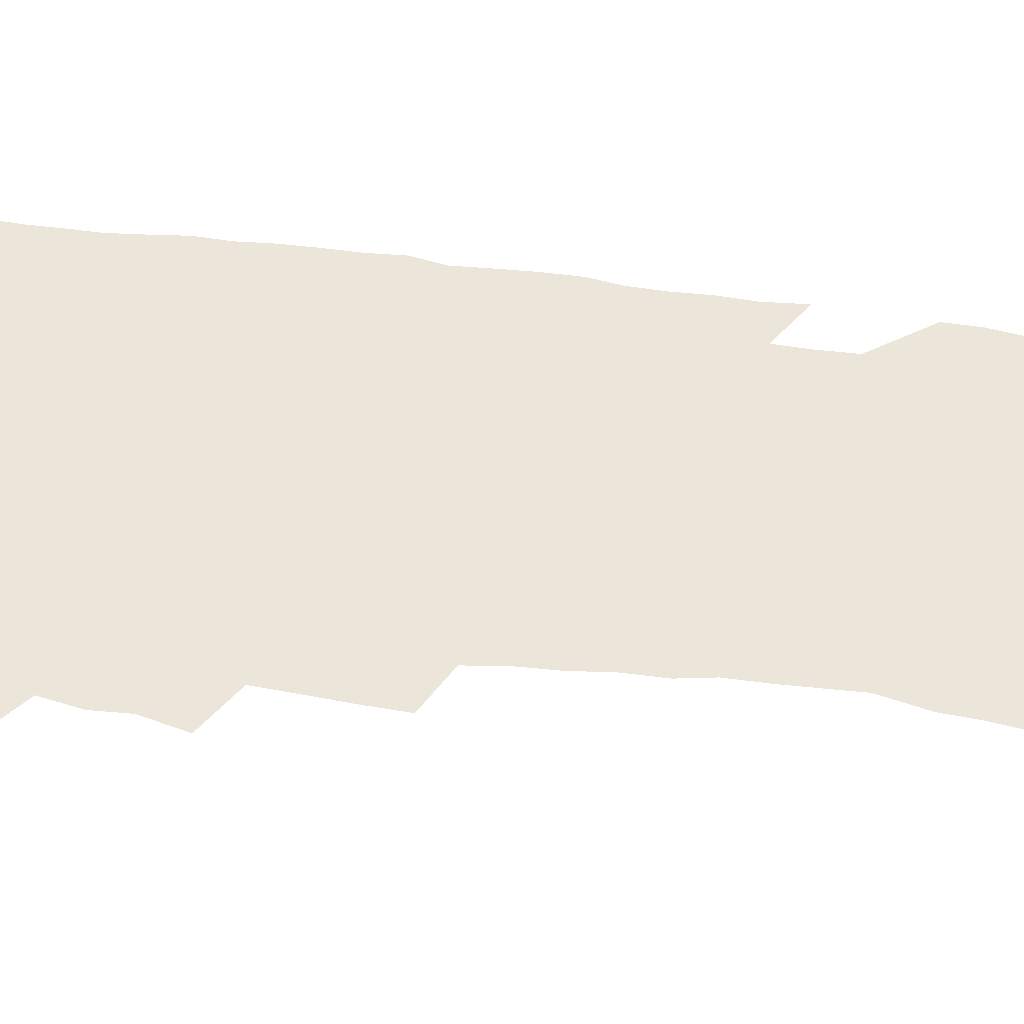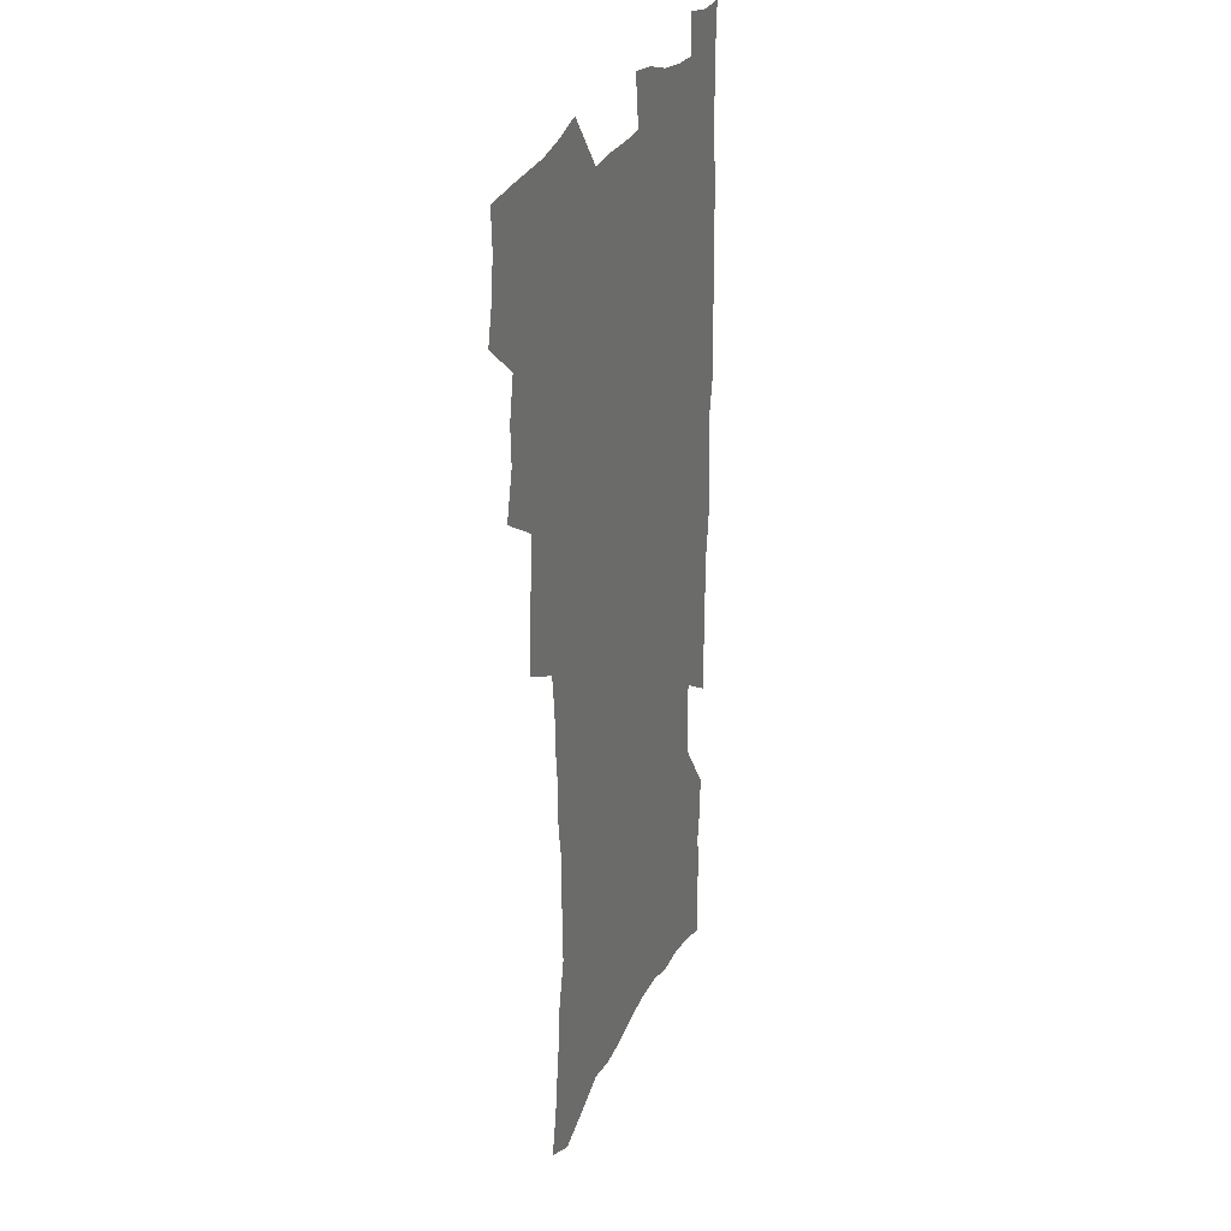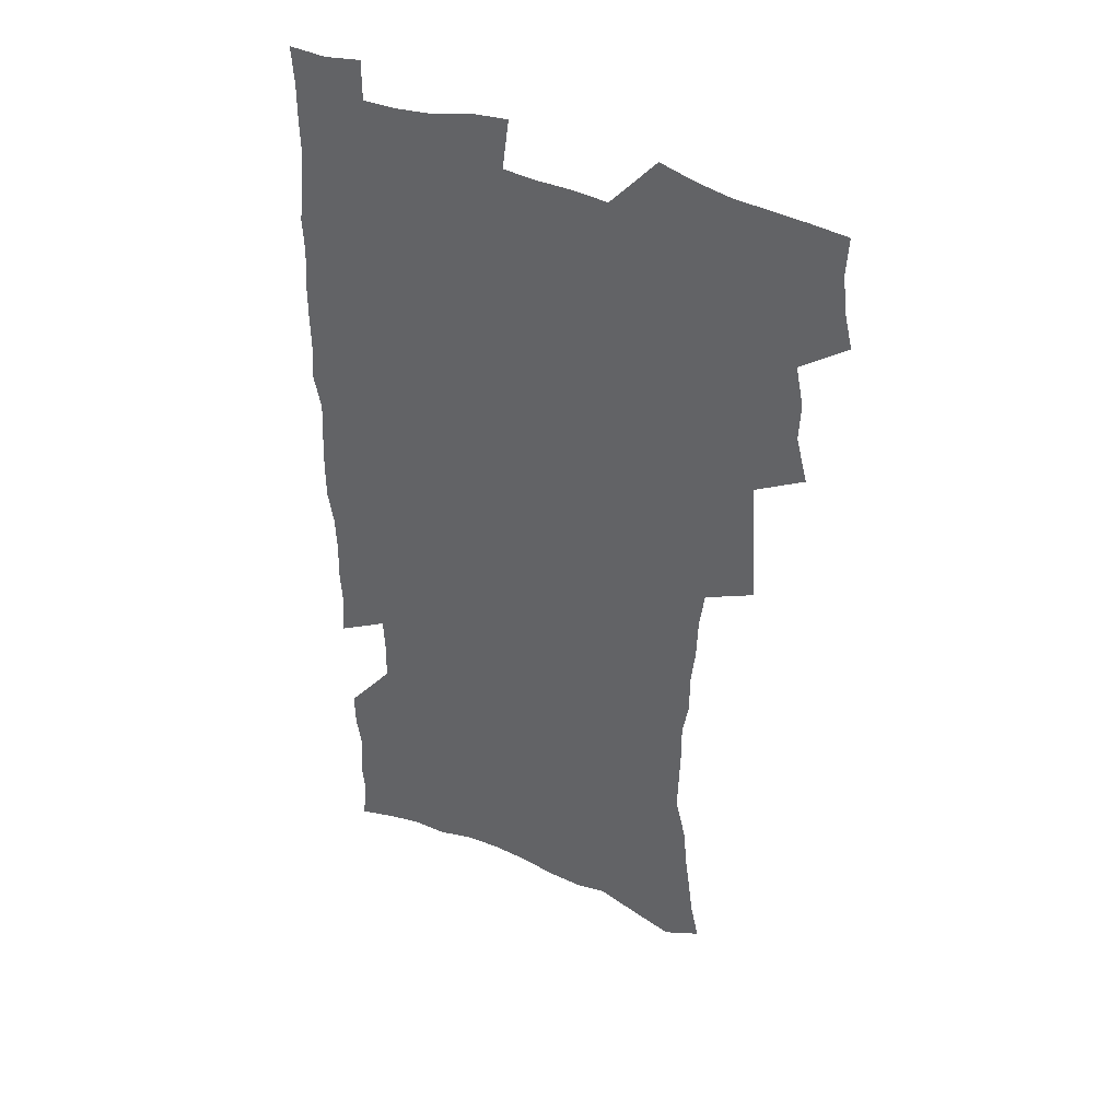
<metadata>
{"format":"obj","ext":"obj","renderer":"f3d","projection":"perspective","resolution":1024,"background":"white","views":[{"elev":47.0,"azim":-81.5,"up":"+Z"},{"elev":26.4,"azim":-70.1,"up":"+Y"},{"elev":41.3,"azim":-152.3,"up":"+Y"}]}
</metadata>
<code>
v 475.3 522 0
v 479 537.7 0
v 480.5 552.5 0
v 479.6 567.6 0
v 487.6 456.6 0
v 492.4 475.2 0
v 491.7 490.8 0
v 495 507.5 0
v 495.5 522.7 0
v 497.4 537.8 0
v 496.4 552.8 0
v 494.5 568.8 0
v 505.2 391.4 0
v 506.1 409.3 0
v 507.4 427.1 0
v 508.5 444.5 0
v 509.8 461.3 0
v 510.9 477.5 0
v 511.6 493.1 0
v 511 507.9 0
v 514.2 523.6 0
v 513.2 538.2 0
v 511.8 553.2 0
v 509.6 569.6 0
v 520 172 0
v 523.7 188.6 0
v 525.6 203.8 0
v 527.9 219.7 0
v 529.1 235.1 0
v 533.7 254.6 0
v 533.3 269.1 0
v 532.9 284.3 0
v 532.9 301.3 0
v 530.4 315.5 0
v 530.3 332.9 0
v 528.5 348.5 0
v 528 365.9 0
v 525.8 381.5 0
v 526.2 399.2 0
v 527.3 416.6 0
v 527 432.3 0
v 528.2 448.9 0
v 527.7 463.9 0
v 529.4 479.8 0
v 530.1 494.7 0
v 528.8 509.2 0
v 529.3 523.8 0
v 528.4 538.7 0
v 526.7 554.1 0
v 524.5 570.4 0
v 535.8 164.2 0
v 541.8 183.5 0
v 542.1 197.2 0
v 544.2 213.3 0
v 548.9 233 0
v 549.4 248.3 0
v 550.4 264.2 0
v 548.9 277.8 0
v 548.6 293.1 0
v 548.7 309.9 0
v 548.2 326 0
v 547.4 341.6 0
v 545.4 356.2 0
v 546.1 373.7 0
v 543.9 388 0
v 543.5 403.9 0
v 544 420.3 0
v 543.5 435.3 0
v 543.8 450.7 0
v 545 466.3 0
v 544.5 480.7 0
v 545.6 495.6 0
v 546.6 509.9 0
v 545.5 524 0
v 543.6 539.4 0
v 541.2 556.2 0
v 538.9 573.1 0
v 551.8 169.2 0
v 555.5 186.2 0
v 559 204.5 0
v 562.8 223.8 0
v 563.8 239.5 0
v 565.6 256.8 0
v 565.4 271.4 0
v 564.7 285.7 0
v 563.2 299.4 0
v 562.9 315.3 0
v 562.7 331.3 0
v 561.3 345.6 0
v 561.7 362.7 0
v 560.9 377.7 0
v 559.4 391.8 0
v 559.2 407.3 0
v 559.5 422.8 0
v 560 438.3 0
v 560.4 453.3 0
v 560.3 467.7 0
v 560.7 482.3 0
v 560.9 496.4 0
v 560.9 510.4 0
v 560.1 524.4 0
v 558.9 539.3 0
v 557.4 554.9 0
v 553 576.9 0
v 569.3 175.3 0
v 571.8 191.8 0
v 575.9 212.6 0
v 577.7 229.8 0
v 578 244.6 0
v 578.5 260 0
v 578.2 274.4 0
v 577.9 289.4 0
v 576.5 302.8 0
v 577.4 320.9 0
v 576.6 335.2 0
v 575.2 349 0
v 576 366.4 0
v 574.4 379.8 0
v 575.7 396.7 0
v 575.3 411.1 0
v 574.8 425.1 0
v 574.9 440 0
v 575.2 454.7 0
v 574.1 468.2 0
v 574.9 482.9 0
v 575.4 497.1 0
v 575 510.9 0
v 574.1 525.2 0
v 574.1 538.9 0
v 572.5 554.6 0
v 582.4 172.7 0
v 586.8 196 0
v 589.4 215.1 0
v 590.2 231 0
v 590.7 246.7 0
v 590.9 261.7 0
v 591.3 277.9 0
v 590.6 291.6 0
v 590 306.5 0
v 590.2 322.5 0
v 589.7 337.5 0
v 589.7 353.2 0
v 589.5 368.5 0
v 589.3 383.5 0
v 589.2 397.9 0
v 588.5 411.4 0
v 589.2 427.1 0
v 588.6 440.7 0
v 589.2 455.6 0
v 588.9 469.4 0
v 589 483.3 0
v 589.4 497.3 0
v 589.3 511.1 0
v 588.8 525.2 0
v 588.1 539.6 0
v 586.9 555.6 0
v 597 173.2 0
v 600 194.6 0
v 603 218.9 0
v 603.5 234.6 0
v 603.8 249.7 0
v 603.7 263.9 0
v 603.7 278.7 0
v 603.8 294.6 0
v 603.8 310.5 0
v 603.3 324.4 0
v 603.3 340.5 0
v 603.2 355.6 0
v 603 370.3 0
v 602.8 384.6 0
v 602.8 399.1 0
v 602.8 413.6 0
v 602.9 428.1 0
v 603.3 442.8 0
v 603.1 456.3 0
v 603.3 470.4 0
v 603.4 483.9 0
v 603.1 497.6 0
v 603.4 511.4 0
v 603.1 525.5 0
v 602.3 540.3 0
v 601.7 555.4 0
v 612.5 175.8 0
v 614.1 196.3 0
v 615.5 218.2 0
v 615.9 234.4 0
v 616.1 250.2 0
v 616.1 263.1 0
v 616.5 281.1 0
v 616.4 294.9 0
v 616.3 310.3 0
v 616.2 325.7 0
v 616.3 342.3 0
v 616.2 356.3 0
v 616.1 370.5 0
v 616 384.4 0
v 616.1 399.2 0
v 616.2 412.9 0
v 616.4 428.1 0
v 616.6 442.5 0
v 616.7 456.3 0
v 616.9 470.4 0
v 617 484.1 0
v 617.4 497.9 0
v 617.3 511.6 0
v 617.4 525.4 0
v 617.1 539.7 0
v 616.1 556.2 0
v 613.3 577.6 0
v 627.5 176.6 0
v 628 198 0
v 628.3 217.4 0
v 628.5 234.3 0
v 628.7 249.3 0
v 628.9 265.9 0
v 628.9 281.1 0
v 629 295.4 0
v 629 309.8 0
v 629.1 324.2 0
v 629.1 341.3 0
v 629.1 356.4 0
v 629.2 370.6 0
v 629.3 385.7 0
v 629.5 399.2 0
v 629.7 413.6 0
v 630 427.7 0
v 630 442.4 0
v 630.3 456 0
v 630.3 470.6 0
v 630.6 483.8 0
v 630.9 497.7 0
v 631.3 511.5 0
v 631.5 525.5 0
v 631.4 540.1 0
v 631 555.3 0
v 628.7 575.9 0
v 642.3 175.4 0
v 641.6 197.4 0
v 641.3 216.1 0
v 641.5 232 0
v 641.3 248.7 0
v 641.7 263.6 0
v 641.5 280.1 0
v 641.4 295.4 0
v 641.9 308.9 0
v 641.8 326.6 0
v 641.9 340.8 0
v 642.1 355.4 0
v 642.4 369.6 0
v 642.6 384.3 0
v 642.8 398.6 0
v 642.8 413.3 0
v 643.7 426.5 0
v 643.5 441.7 0
v 644.1 455.5 0
v 643.9 470 0
v 644.2 483.8 0
v 645 497.4 0
v 645.3 511.3 0
v 645.8 525.2 0
v 646.3 539.1 0
v 645.9 554.4 0
v 645.4 571.3 0
v 657.5 171.2 0
v 655.6 194.4 0
v 654.6 213.9 0
v 654.6 229.8 0
v 655.4 243.9 0
v 654.4 262.1 0
v 654.5 277.4 0
v 654.6 292.8 0
v 654.7 308.3 0
v 655.2 323.3 0
v 655.4 338.2 0
v 655.8 352.8 0
v 655.8 368 0
v 656 382.8 0
v 656.4 397.2 0
v 656.7 411.7 0
v 657.2 425.8 0
v 659 439 0
v 658.2 454.6 0
v 659 468.3 0
v 658.7 482.9 0
v 658.8 497.1 0
v 658.8 510.8 0
v 660.5 524.8 0
v 660.3 539 0
v 660.5 553.6 0
v 660.6 569.4 0
v 671.7 171.2 0
v 670.9 188.7 0
v 668.9 209.4 0
v 668.8 225.5 0
v 668.2 242.4 0
v 668.2 257.7 0
v 668 273.5 0
v 668 289.3 0
v 668.9 303.8 0
v 668.8 319.9 0
v 670.7 333.1 0
v 669.9 349.8 0
v 670.4 364.5 0
v 670.8 379.3 0
v 671.9 393.4 0
v 671.5 409 0
v 671.4 424.1 0
v 672.6 438.1 0
v 672.3 453.3 0
v 673 467.4 0
v 672.8 482.1 0
v 673.2 496.2 0
v 675.9 510.3 0
v 675.4 524.6 0
v 674.8 539.1 0
v 675.1 553.5 0
v 675.3 569 0
v 675.3 585.7 0
v 686.7 167.9 0
v 684.5 187.7 0
v 683.7 204.6 0
v 684.2 219.6 0
v 682.9 237 0
v 681.9 253.4 0
v 682.8 267.4 0
v 682.6 283.6 0
v 683.2 299 0
v 683.6 314.8 0
v 684.2 330.1 0
v 684.7 345.3 0
v 685.4 360.1 0
v 686 375 0
v 687.7 389.3 0
v 687.4 405.1 0
v 687.5 420.3 0
v 688.6 435 0
v 688.2 450.4 0
v 688.1 465.4 0
v 689.8 479.6 0
v 689.2 494.7 0
v 690.9 509.1 0
v 689.9 524.6 0
v 689.7 539 0
v 689.4 553.2 0
v 690.2 567.9 0
v 690.9 583.1 0
v 702.1 163.3 0
v 700.3 181.8 0
v 701.6 196.3 0
v 700.1 213.4 0
v 702.3 226.8 0
v 702.7 241.8 0
v 705.1 286.3 0
v 703.8 304.1 0
v 704.7 319.6 0
v 704.3 336.1 0
v 705 351.6 0
v 707.5 365.9 0
v 707.6 381.6 0
v 707 398 0
v 706.2 414.5 0
v 709.3 428.7 0
v 708.4 445 0
v 708.7 460.5 0
v 708.6 476 0
v 707.5 491.9 0
v 708.2 506.8 0
v 706.5 523 0
v 705.1 538.7 0
v 705.4 553.4 0
v 705.4 568 0
v 706.4 583.7 0
f 8 9 1
f 1 9 2
f 9 10 2
f 2 10 3
f 10 11 3
f 3 11 4
f 11 12 4
f 16 17 5
f 5 17 6
f 17 18 6
f 6 18 7
f 18 19 7
f 7 19 8
f 19 20 8
f 8 20 9
f 20 21 9
f 9 21 10
f 21 22 10
f 10 22 11
f 22 23 11
f 11 23 12
f 23 24 12
f 38 39 13
f 13 39 14
f 39 40 14
f 14 40 15
f 40 41 15
f 15 41 16
f 41 42 16
f 16 42 17
f 42 43 17
f 17 43 18
f 43 44 18
f 18 44 19
f 44 45 19
f 19 45 20
f 45 46 20
f 20 46 21
f 46 47 21
f 21 47 22
f 47 48 22
f 22 48 23
f 48 49 23
f 23 49 24
f 49 50 24
f 51 52 25
f 25 52 26
f 52 53 26
f 26 53 27
f 53 54 27
f 27 54 28
f 54 55 28
f 28 55 29
f 55 56 29
f 29 56 30
f 56 57 30
f 30 57 31
f 57 58 31
f 31 58 32
f 58 59 32
f 32 59 33
f 59 60 33
f 33 60 34
f 60 61 34
f 34 61 35
f 61 62 35
f 35 62 36
f 62 63 36
f 36 63 37
f 63 64 37
f 37 64 38
f 64 65 38
f 38 65 39
f 65 66 39
f 39 66 40
f 66 67 40
f 40 67 41
f 67 68 41
f 41 68 42
f 68 69 42
f 42 69 43
f 69 70 43
f 43 70 44
f 70 71 44
f 44 71 45
f 71 72 45
f 45 72 46
f 72 73 46
f 46 73 47
f 73 74 47
f 47 74 48
f 74 75 48
f 48 75 49
f 75 76 49
f 49 76 50
f 76 77 50
f 51 78 52
f 78 79 52
f 52 79 53
f 79 80 53
f 53 80 54
f 80 81 54
f 54 81 55
f 81 82 55
f 55 82 56
f 82 83 56
f 56 83 57
f 83 84 57
f 57 84 58
f 84 85 58
f 58 85 59
f 85 86 59
f 59 86 60
f 86 87 60
f 60 87 61
f 87 88 61
f 61 88 62
f 88 89 62
f 62 89 63
f 89 90 63
f 63 90 64
f 90 91 64
f 64 91 65
f 91 92 65
f 65 92 66
f 92 93 66
f 66 93 67
f 93 94 67
f 67 94 68
f 94 95 68
f 68 95 69
f 95 96 69
f 69 96 70
f 96 97 70
f 70 97 71
f 97 98 71
f 71 98 72
f 98 99 72
f 72 99 73
f 99 100 73
f 73 100 74
f 100 101 74
f 74 101 75
f 101 102 75
f 75 102 76
f 102 103 76
f 76 103 77
f 103 104 77
f 78 105 79
f 105 106 79
f 79 106 80
f 106 107 80
f 80 107 81
f 107 108 81
f 81 108 82
f 108 109 82
f 82 109 83
f 109 110 83
f 83 110 84
f 110 111 84
f 84 111 85
f 111 112 85
f 85 112 86
f 112 113 86
f 86 113 87
f 113 114 87
f 87 114 88
f 114 115 88
f 88 115 89
f 115 116 89
f 89 116 90
f 116 117 90
f 90 117 91
f 117 118 91
f 91 118 92
f 118 119 92
f 92 119 93
f 119 120 93
f 93 120 94
f 120 121 94
f 94 121 95
f 121 122 95
f 95 122 96
f 122 123 96
f 96 123 97
f 123 124 97
f 97 124 98
f 124 125 98
f 98 125 99
f 125 126 99
f 99 126 100
f 126 127 100
f 100 127 101
f 127 128 101
f 101 128 102
f 128 129 102
f 102 129 103
f 129 130 103
f 103 130 104
f 105 131 106
f 131 132 106
f 106 132 107
f 132 133 107
f 107 133 108
f 133 134 108
f 108 134 109
f 134 135 109
f 109 135 110
f 135 136 110
f 110 136 111
f 136 137 111
f 111 137 112
f 137 138 112
f 112 138 113
f 138 139 113
f 113 139 114
f 139 140 114
f 114 140 115
f 140 141 115
f 115 141 116
f 141 142 116
f 116 142 117
f 142 143 117
f 117 143 118
f 143 144 118
f 118 144 119
f 144 145 119
f 119 145 120
f 145 146 120
f 120 146 121
f 146 147 121
f 121 147 122
f 147 148 122
f 122 148 123
f 148 149 123
f 123 149 124
f 149 150 124
f 124 150 125
f 150 151 125
f 125 151 126
f 151 152 126
f 126 152 127
f 152 153 127
f 127 153 128
f 153 154 128
f 128 154 129
f 154 155 129
f 129 155 130
f 155 156 130
f 131 157 132
f 157 158 132
f 132 158 133
f 158 159 133
f 133 159 134
f 159 160 134
f 134 160 135
f 160 161 135
f 135 161 136
f 161 162 136
f 136 162 137
f 162 163 137
f 137 163 138
f 163 164 138
f 138 164 139
f 164 165 139
f 139 165 140
f 165 166 140
f 140 166 141
f 166 167 141
f 141 167 142
f 167 168 142
f 142 168 143
f 168 169 143
f 143 169 144
f 169 170 144
f 144 170 145
f 170 171 145
f 145 171 146
f 171 172 146
f 146 172 147
f 172 173 147
f 147 173 148
f 173 174 148
f 148 174 149
f 174 175 149
f 149 175 150
f 175 176 150
f 150 176 151
f 176 177 151
f 151 177 152
f 177 178 152
f 152 178 153
f 178 179 153
f 153 179 154
f 179 180 154
f 154 180 155
f 180 181 155
f 155 181 156
f 181 182 156
f 157 183 158
f 183 184 158
f 158 184 159
f 184 185 159
f 159 185 160
f 185 186 160
f 160 186 161
f 186 187 161
f 161 187 162
f 187 188 162
f 162 188 163
f 188 189 163
f 163 189 164
f 189 190 164
f 164 190 165
f 190 191 165
f 165 191 166
f 191 192 166
f 166 192 167
f 192 193 167
f 167 193 168
f 193 194 168
f 168 194 169
f 194 195 169
f 169 195 170
f 195 196 170
f 170 196 171
f 196 197 171
f 171 197 172
f 197 198 172
f 172 198 173
f 198 199 173
f 173 199 174
f 199 200 174
f 174 200 175
f 200 201 175
f 175 201 176
f 201 202 176
f 176 202 177
f 202 203 177
f 177 203 178
f 203 204 178
f 178 204 179
f 204 205 179
f 179 205 180
f 205 206 180
f 180 206 181
f 206 207 181
f 181 207 182
f 207 208 182
f 183 210 184
f 210 211 184
f 184 211 185
f 211 212 185
f 185 212 186
f 212 213 186
f 186 213 187
f 213 214 187
f 187 214 188
f 214 215 188
f 188 215 189
f 215 216 189
f 189 216 190
f 216 217 190
f 190 217 191
f 217 218 191
f 191 218 192
f 218 219 192
f 192 219 193
f 219 220 193
f 193 220 194
f 220 221 194
f 194 221 195
f 221 222 195
f 195 222 196
f 222 223 196
f 196 223 197
f 223 224 197
f 197 224 198
f 224 225 198
f 198 225 199
f 225 226 199
f 199 226 200
f 226 227 200
f 200 227 201
f 227 228 201
f 201 228 202
f 228 229 202
f 202 229 203
f 229 230 203
f 203 230 204
f 230 231 204
f 204 231 205
f 231 232 205
f 205 232 206
f 232 233 206
f 206 233 207
f 233 234 207
f 207 234 208
f 234 235 208
f 208 235 209
f 235 236 209
f 210 237 211
f 237 238 211
f 211 238 212
f 238 239 212
f 212 239 213
f 239 240 213
f 213 240 214
f 240 241 214
f 214 241 215
f 241 242 215
f 215 242 216
f 242 243 216
f 216 243 217
f 243 244 217
f 217 244 218
f 244 245 218
f 218 245 219
f 245 246 219
f 219 246 220
f 246 247 220
f 220 247 221
f 247 248 221
f 221 248 222
f 248 249 222
f 222 249 223
f 249 250 223
f 223 250 224
f 250 251 224
f 224 251 225
f 251 252 225
f 225 252 226
f 252 253 226
f 226 253 227
f 253 254 227
f 227 254 228
f 254 255 228
f 228 255 229
f 255 256 229
f 229 256 230
f 256 257 230
f 230 257 231
f 257 258 231
f 231 258 232
f 258 259 232
f 232 259 233
f 259 260 233
f 233 260 234
f 260 261 234
f 234 261 235
f 261 262 235
f 235 262 236
f 262 263 236
f 237 264 238
f 264 265 238
f 238 265 239
f 265 266 239
f 239 266 240
f 266 267 240
f 240 267 241
f 267 268 241
f 241 268 242
f 268 269 242
f 242 269 243
f 269 270 243
f 243 270 244
f 270 271 244
f 244 271 245
f 271 272 245
f 245 272 246
f 272 273 246
f 246 273 247
f 273 274 247
f 247 274 248
f 274 275 248
f 248 275 249
f 275 276 249
f 249 276 250
f 276 277 250
f 250 277 251
f 277 278 251
f 251 278 252
f 278 279 252
f 252 279 253
f 279 280 253
f 253 280 254
f 280 281 254
f 254 281 255
f 281 282 255
f 255 282 256
f 282 283 256
f 256 283 257
f 283 284 257
f 257 284 258
f 284 285 258
f 258 285 259
f 285 286 259
f 259 286 260
f 286 287 260
f 260 287 261
f 287 288 261
f 261 288 262
f 288 289 262
f 262 289 263
f 289 290 263
f 264 291 265
f 291 292 265
f 265 292 266
f 292 293 266
f 266 293 267
f 293 294 267
f 267 294 268
f 294 295 268
f 268 295 269
f 295 296 269
f 269 296 270
f 296 297 270
f 270 297 271
f 297 298 271
f 271 298 272
f 298 299 272
f 272 299 273
f 299 300 273
f 273 300 274
f 300 301 274
f 274 301 275
f 301 302 275
f 275 302 276
f 302 303 276
f 276 303 277
f 303 304 277
f 277 304 278
f 304 305 278
f 278 305 279
f 305 306 279
f 279 306 280
f 306 307 280
f 280 307 281
f 307 308 281
f 281 308 282
f 308 309 282
f 282 309 283
f 309 310 283
f 283 310 284
f 310 311 284
f 284 311 285
f 311 312 285
f 285 312 286
f 312 313 286
f 286 313 287
f 313 314 287
f 287 314 288
f 314 315 288
f 288 315 289
f 315 316 289
f 289 316 290
f 316 317 290
f 291 319 292
f 319 320 292
f 292 320 293
f 320 321 293
f 293 321 294
f 321 322 294
f 294 322 295
f 322 323 295
f 295 323 296
f 323 324 296
f 296 324 297
f 324 325 297
f 297 325 298
f 325 326 298
f 298 326 299
f 326 327 299
f 299 327 300
f 327 328 300
f 300 328 301
f 328 329 301
f 301 329 302
f 329 330 302
f 302 330 303
f 330 331 303
f 303 331 304
f 331 332 304
f 304 332 305
f 332 333 305
f 305 333 306
f 333 334 306
f 306 334 307
f 334 335 307
f 307 335 308
f 335 336 308
f 308 336 309
f 336 337 309
f 309 337 310
f 337 338 310
f 310 338 311
f 338 339 311
f 311 339 312
f 339 340 312
f 312 340 313
f 340 341 313
f 313 341 314
f 341 342 314
f 314 342 315
f 342 343 315
f 315 343 316
f 343 344 316
f 316 344 317
f 344 345 317
f 317 345 318
f 345 346 318
f 319 347 320
f 347 348 320
f 320 348 321
f 348 349 321
f 321 349 322
f 349 350 322
f 322 350 323
f 350 351 323
f 323 351 324
f 351 352 324
f 324 352 325
f 327 353 328
f 353 354 328
f 328 354 329
f 354 355 329
f 329 355 330
f 355 356 330
f 330 356 331
f 356 357 331
f 331 357 332
f 357 358 332
f 332 358 333
f 358 359 333
f 333 359 334
f 359 360 334
f 334 360 335
f 360 361 335
f 335 361 336
f 361 362 336
f 336 362 337
f 362 363 337
f 337 363 338
f 363 364 338
f 338 364 339
f 364 365 339
f 339 365 340
f 365 366 340
f 340 366 341
f 366 367 341
f 341 367 342
f 367 368 342
f 342 368 343
f 368 369 343
f 343 369 344
f 369 370 344
f 344 370 345
f 370 371 345
f 345 371 346
f 371 372 346

</code>
